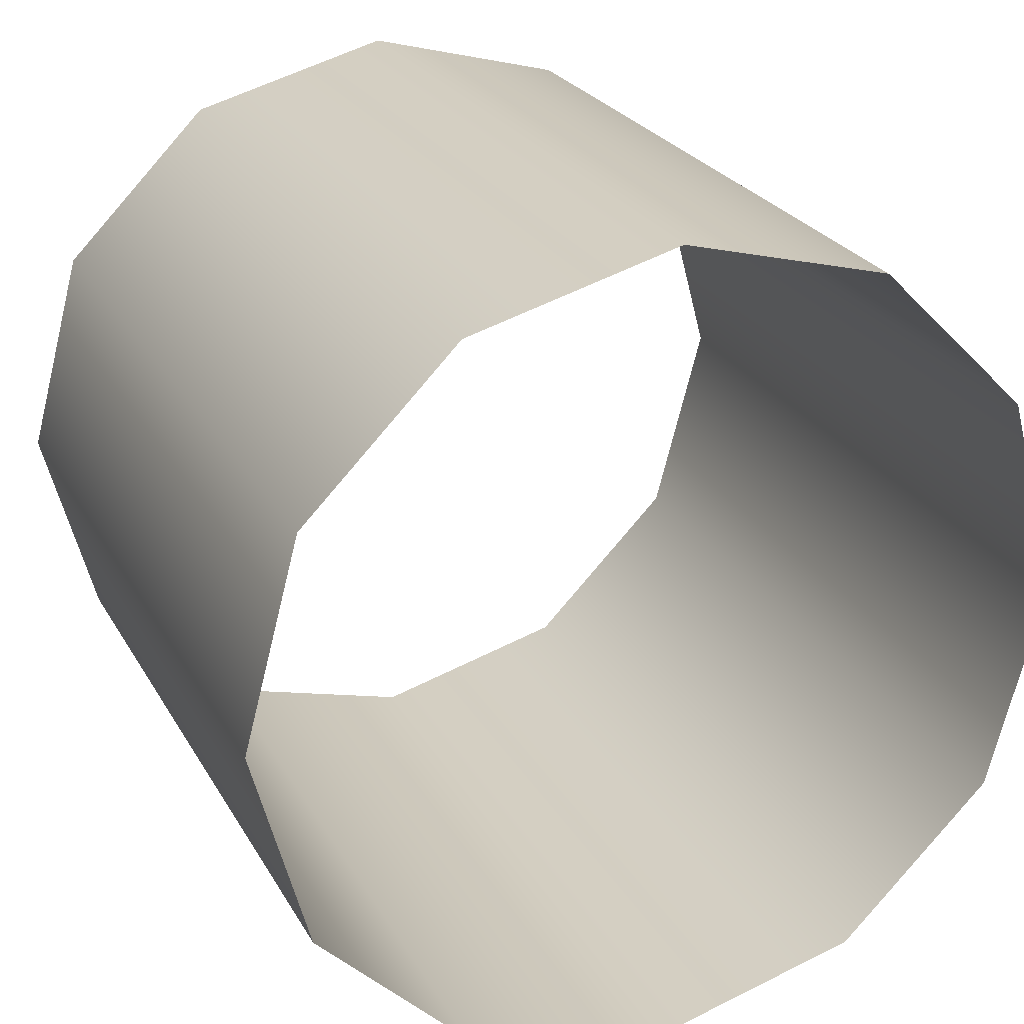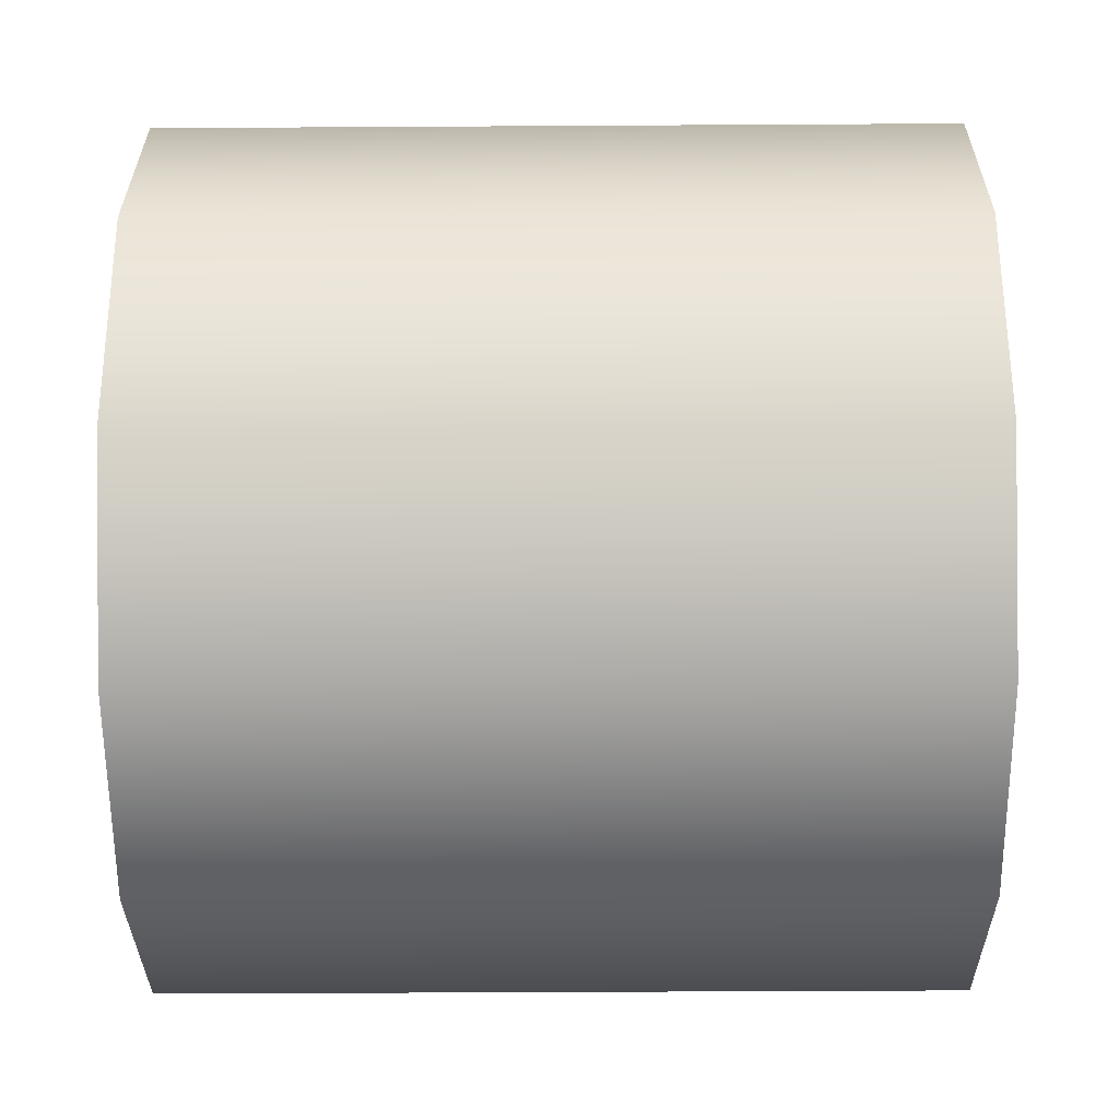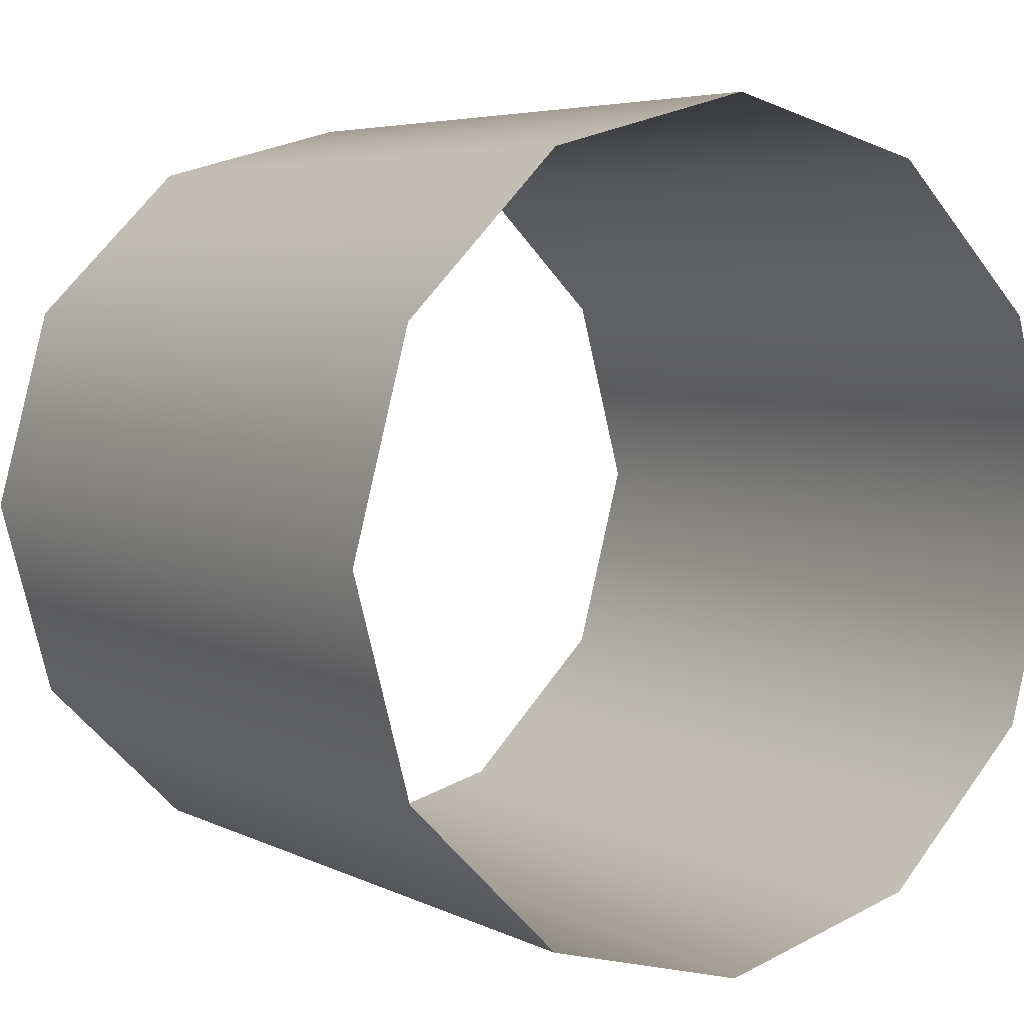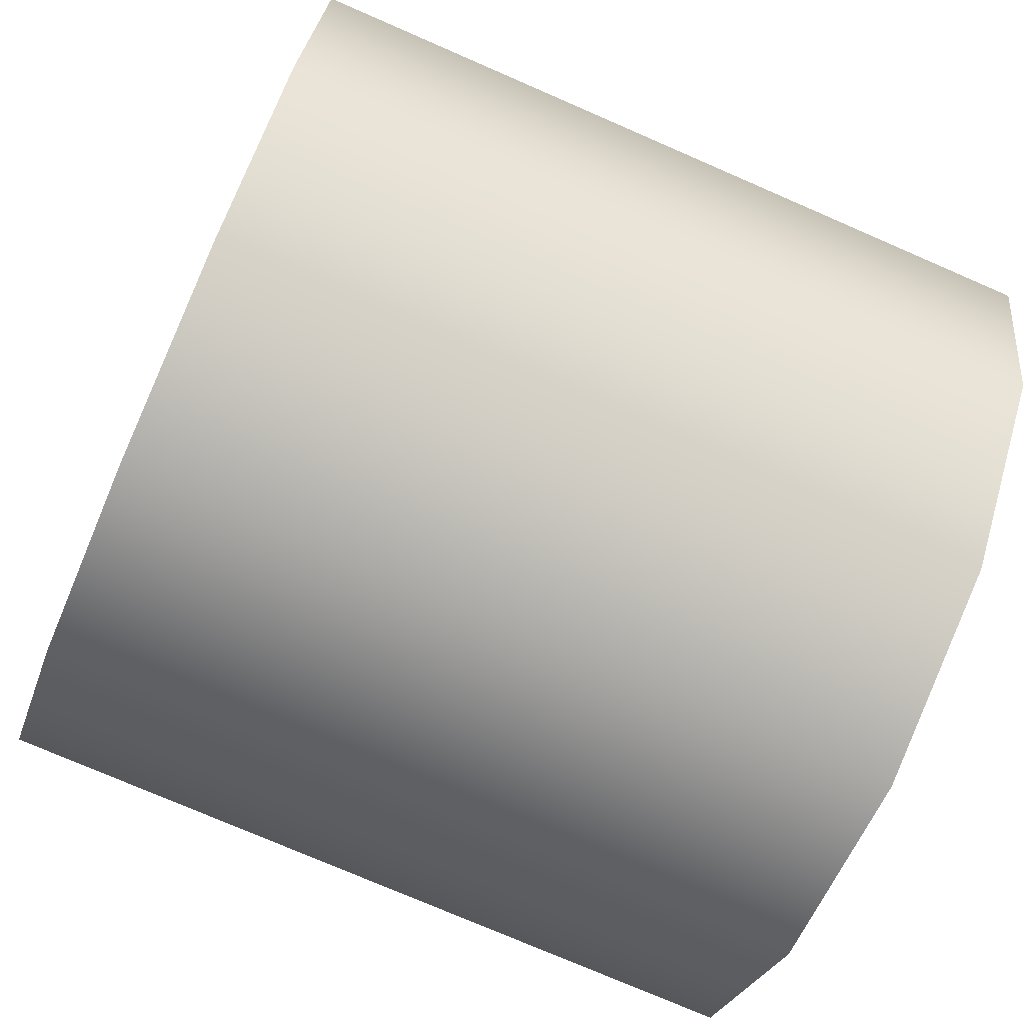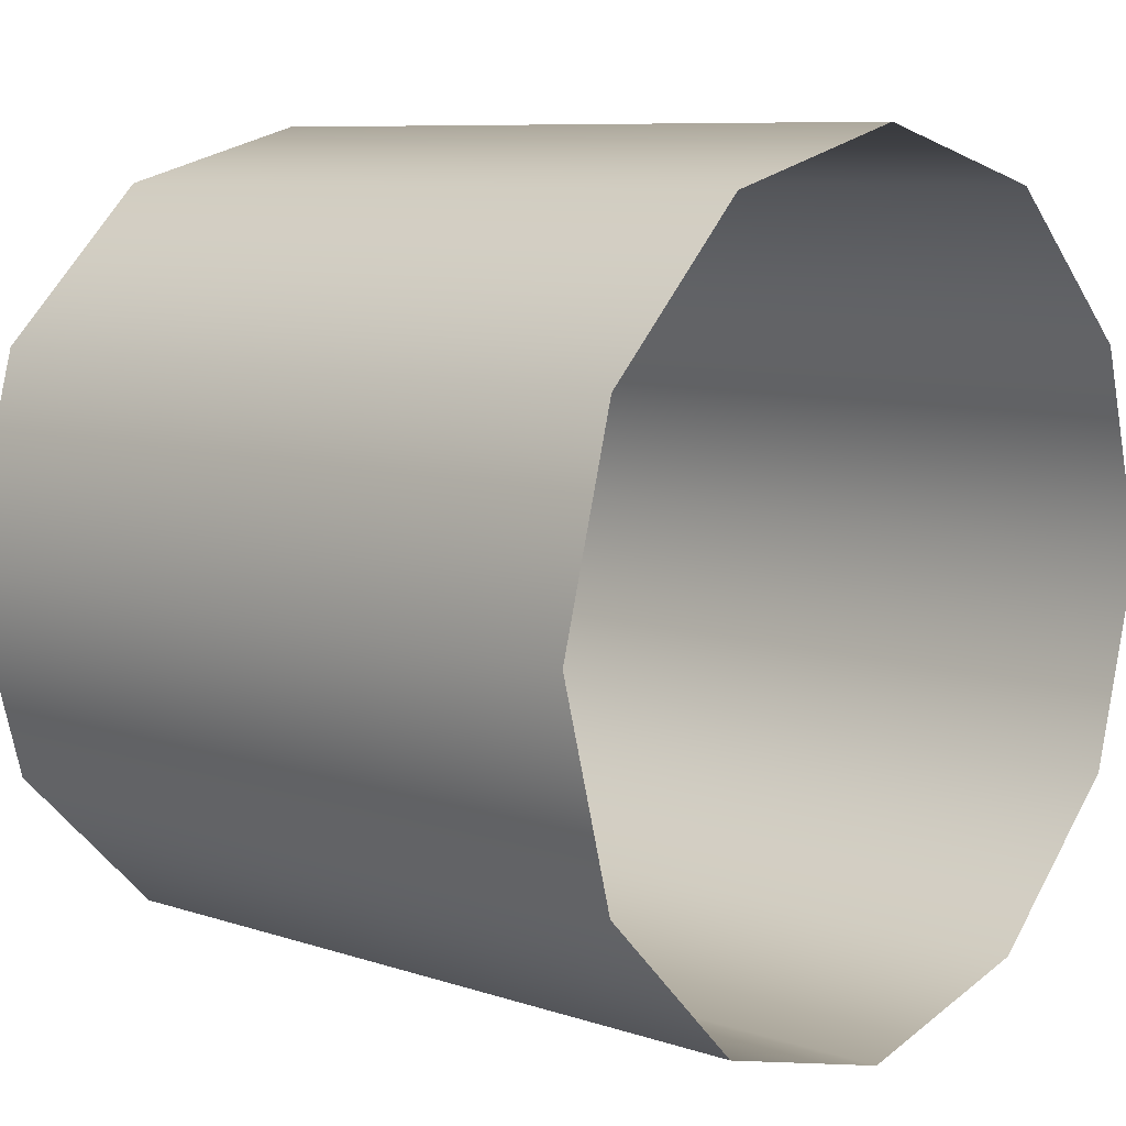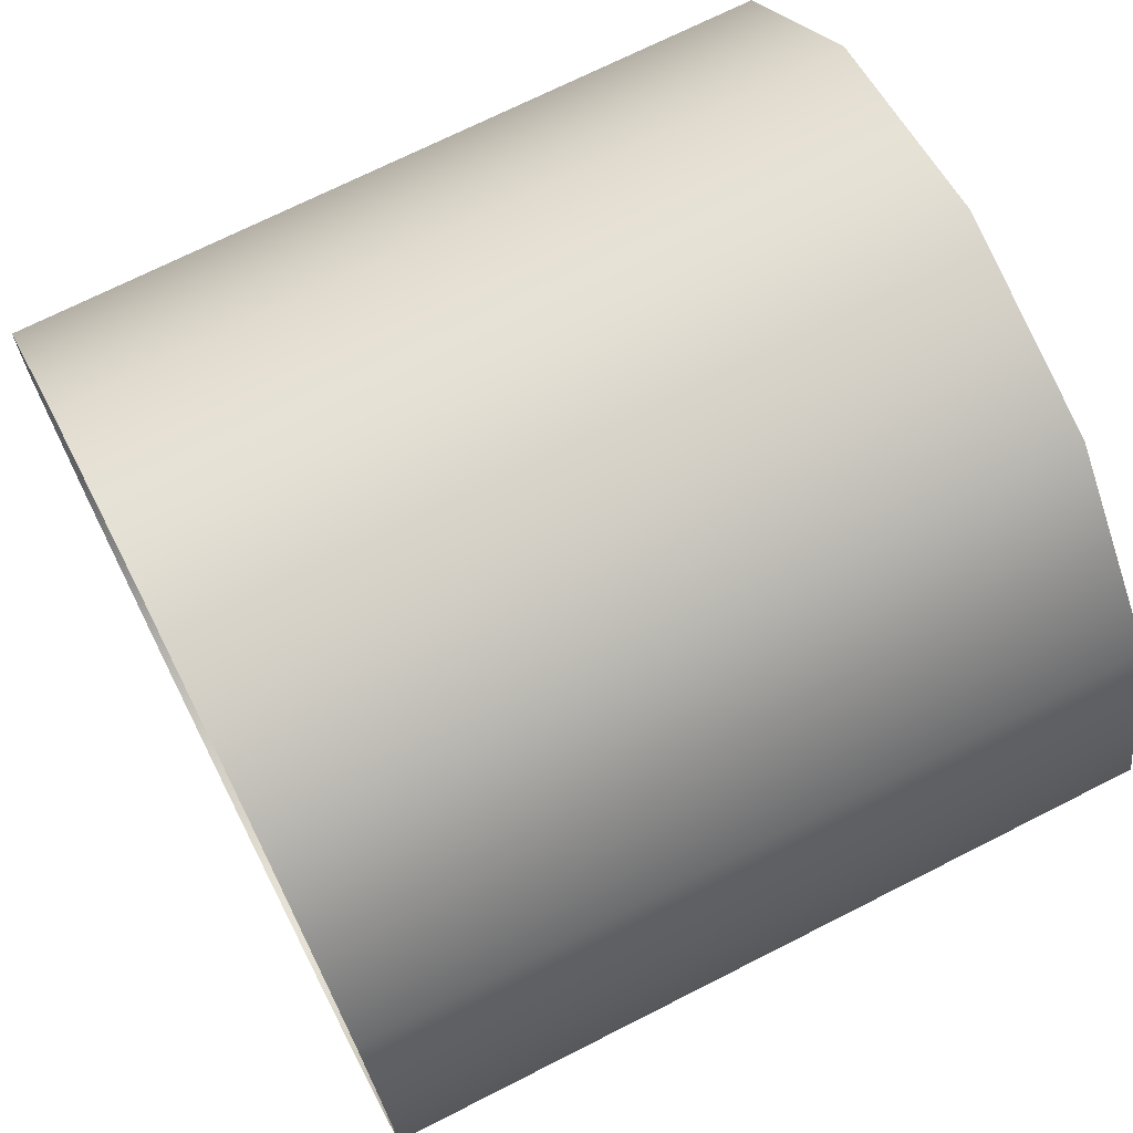
<metadata>
{"format":"obj","ext":"obj","renderer":"f3d","projection":"perspective","resolution":1024,"background":"white","views":[{"elev":24.9,"azim":-113.2,"up":"+Y"},{"elev":-45.6,"azim":-179.6,"up":"+Y"},{"elev":5.1,"azim":56.1,"up":"+Y"},{"elev":-75.4,"azim":-23.5,"up":"+Z"},{"elev":8.3,"azim":42.3,"up":"+Z"},{"elev":70.9,"azim":153.1,"up":"+Z"}]}
</metadata>
<code>
v 1.682 0.000818 1.12
v 3.682 0.000818 1.12
v 1.682 0.5508 0.9724
v 3.682 0.5508 0.9724
v 1.682 0.9534 0.5698
v 3.682 0.9534 0.5698
v 1.682 1.101 0.01979
v 3.682 1.101 0.01979
v 1.682 0.9534 -0.5302
v 3.682 0.9534 -0.5302
v 1.682 0.5508 -0.9328
v 3.682 0.5508 -0.9328
v 1.682 0.000818 -1.08
v 3.682 0.000819 -1.08
v 1.682 -0.5492 -0.9328
v 3.682 -0.5492 -0.9328
v 1.682 -0.9518 -0.5302
v 3.682 -0.9518 -0.5302
v 1.682 -1.099 0.01979
v 3.682 -1.099 0.01979
v 1.682 -0.9518 0.5698
v 3.682 -0.9518 0.5698
v 1.682 -0.5492 0.9724
v 3.682 -0.5492 0.9724
g Cube.003_Cube.003_Material.001
f 1 2 4
f 1 4 3
f 3 4 6
f 3 6 5
f 5 6 8
f 5 8 7
f 7 8 10
f 7 10 9
f 9 10 12
f 9 12 11
f 11 12 14
f 11 14 13
f 13 14 16
f 13 16 15
f 15 16 18
f 15 18 17
f 17 18 20
f 17 20 19
f 19 20 22
f 19 22 21
f 2 1 23
f 2 23 24
f 21 22 24
f 21 24 23

</code>
